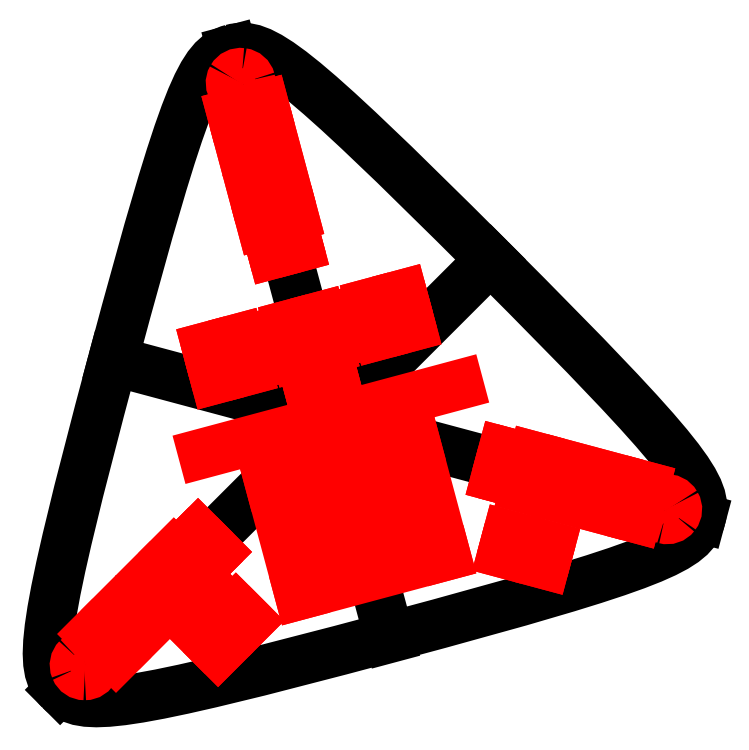
<metadata>
{"format":"dxf","ext":"dxf","renderer":"ezdxf+matplotlib","layout":"modelspace","background":"white","min_lineweight":24,"dpi":150}
</metadata>
<code>
0
SECTION
2
ENTITIES
0
SPLINE
8
Calque_1
70
8
71
3
72
8
73
4
74
0
40
0
40
0
40
0
40
0
40
1
40
1
40
1
40
1
10
27.97
20
98.91
30
0
10
23.41
20
97.69
30
0
10
21.02
20
93
30
0
10
9.983
20
51.8
30
0
0
SPLINE
8
Calque_1
70
8
71
3
72
8
73
4
74
0
40
0
40
0
40
0
40
0
40
1
40
1
40
1
40
1
10
9.966
20
51.73
30
0
10
-1.056
20
10.59
30
0
10
-1.335
20
5.342
30
0
10
2.003
20
2.004
30
0
0
SPLINE
8
Calque_1
70
8
71
3
72
8
73
4
74
0
40
0
40
0
40
0
40
0
40
1
40
1
40
1
40
1
10
2.004
20
2.003
30
0
10
5.344
20
-1.336
30
0
10
10.6
20
-1.056
30
0
10
51.8
20
9.983
30
0
0
SPLINE
8
Calque_1
70
8
71
3
72
8
73
4
74
0
40
0
40
0
40
0
40
0
40
1
40
1
40
1
40
1
10
51.92
20
10.02
30
0
10
93
20
21.03
30
0
10
97.69
20
23.41
30
0
10
98.91
20
27.97
30
0
0
SPLINE
8
Calque_1
70
8
71
3
72
8
73
4
74
0
40
0
40
0
40
0
40
0
40
1
40
1
40
1
40
1
10
98.91
20
27.97
30
0
10
100.1
20
32.53
30
0
10
97.26
20
36.94
30
0
10
67.1
20
67.1
30
0
0
SPLINE
8
Calque_1
70
8
71
3
72
8
73
4
74
0
40
0
40
0
40
0
40
0
40
1
40
1
40
1
40
1
10
67.07
20
67.14
30
0
10
36.94
20
97.26
30
0
10
32.53
20
100.1
30
0
10
27.97
20
98.91
30
0
0
LINE
8
Calque_1
10
28
20
98.78
30
0
11
51.83
21
9.856
31
0
0
LINE
8
Calque_1
10
2.003
20
2.004
30
0
11
67.1
21
67.1
31
0
0
LINE
8
Calque_1
10
9.983
20
51.8
30
0
11
98.91
21
27.97
31
0
0
LINE
8
Calque_1
10
77.18
20
31.2
30
0
11
72.35
21
32.5
31
0
0
LINE
8
Calque_1
10
72.35
20
32.5
30
0
11
73.64
21
37.33
31
0
0
LINE
8
Calque_1
10
73.64
20
37.33
30
0
11
78.47
21
36.03
31
0
0
LINE
8
Calque_1
10
78.47
20
36.03
30
0
11
77.18
21
31.2
31
0
0
LINE
8
Calque_1
10
69.89
20
33.68
30
0
11
67.95
21
34.19
31
0
0
LINE
8
Calque_1
10
67.95
20
34.19
30
0
11
68.99
21
38.06
31
0
0
LINE
8
Calque_1
10
68.99
20
38.06
30
0
11
70.92
21
37.54
31
0
0
LINE
8
Calque_1
10
70.92
20
37.54
30
0
11
69.89
21
33.68
31
0
0
LINE
8
Calque_1
10
89.13
20
28
30
0
11
84.3
21
29.3
31
0
0
LINE
8
Calque_1
10
84.3
20
29.3
30
0
11
85.59
21
34.13
31
0
0
LINE
8
Calque_1
10
85.59
20
34.13
30
0
11
90.42
21
32.83
31
0
0
LINE
8
Calque_1
10
90.42
20
32.83
30
0
11
89.13
21
28
31
0
0
LINE
8
Calque_1
10
81.83
20
30.48
30
0
11
79.9
21
30.99
31
0
0
LINE
8
Calque_1
10
79.9
20
30.99
30
0
11
80.94
21
34.86
31
0
0
LINE
8
Calque_1
10
80.94
20
34.86
30
0
11
82.87
21
34.34
31
0
0
LINE
8
Calque_1
10
82.87
20
34.34
30
0
11
81.83
21
30.48
31
0
0
SPLINE
8
Calque_1
70
8
71
3
72
8
73
4
74
0
40
0
40
0
40
0
40
0
40
1
40
1
40
1
40
1
10
93.43
20
27.89
30
0
10
94.01
20
27.73
30
0
10
94.63
20
27.94
30
0
10
95
20
28.42
30
0
0
SPLINE
8
Calque_1
70
8
71
3
72
8
73
4
74
0
40
0
40
0
40
0
40
0
40
1
40
1
40
1
40
1
10
95
20
28.42
30
0
10
95.37
20
28.9
30
0
10
95.42
20
29.56
30
0
10
95.11
20
30.09
30
0
0
SPLINE
8
Calque_1
70
8
71
3
72
8
73
4
74
0
40
0
40
0
40
0
40
0
40
1
40
1
40
1
40
1
10
95.11
20
30.09
30
0
10
94.81
20
30.61
30
0
10
94.22
20
30.9
30
0
10
93.62
20
30.82
30
0
0
SPLINE
8
Calque_1
70
8
71
3
72
8
73
4
74
0
40
0
40
0
40
0
40
0
40
1
40
1
40
1
40
1
10
93.62
20
30.82
30
0
10
93.02
20
30.74
30
0
10
92.52
20
30.31
30
0
10
92.36
20
29.72
30
0
0
SPLINE
8
Calque_1
70
8
71
3
72
8
73
4
74
0
40
0
40
0
40
0
40
0
40
1
40
1
40
1
40
1
10
92.36
20
29.72
30
0
10
92.26
20
29.34
30
0
10
92.32
20
28.93
30
0
10
92.51
20
28.59
30
0
0
SPLINE
8
Calque_1
70
8
71
3
72
8
73
4
74
0
40
0
40
0
40
0
40
0
40
1
40
1
40
1
40
1
10
92.51
20
28.59
30
0
10
92.71
20
28.24
30
0
10
93.04
20
27.99
30
0
10
93.43
20
27.89
30
0
0
LINE
8
Calque_1
10
93.43
20
27.89
30
0
11
93.43
21
27.89
31
0
0
LINE
8
Calque_1
10
36.03
20
78.47
30
0
11
37.33
21
73.64
31
0
0
LINE
8
Calque_1
10
37.33
20
73.64
30
0
11
32.5
21
72.35
31
0
0
LINE
8
Calque_1
10
32.5
20
72.35
30
0
11
31.2
21
77.18
31
0
0
LINE
8
Calque_1
10
31.2
20
77.18
30
0
11
36.03
21
78.47
31
0
0
LINE
8
Calque_1
10
37.54
20
70.92
30
0
11
38.06
21
68.99
31
0
0
LINE
8
Calque_1
10
38.06
20
68.99
30
0
11
34.19
21
67.95
31
0
0
LINE
8
Calque_1
10
34.19
20
67.95
30
0
11
33.67
21
69.89
31
0
0
LINE
8
Calque_1
10
33.67
20
69.89
30
0
11
37.54
21
70.92
31
0
0
LINE
8
Calque_1
10
32.83
20
90.42
30
0
11
34.13
21
85.59
31
0
0
LINE
8
Calque_1
10
34.13
20
85.59
30
0
11
29.3
21
84.3
31
0
0
LINE
8
Calque_1
10
29.3
20
84.3
30
0
11
28
21
89.13
31
0
0
LINE
8
Calque_1
10
28
20
89.13
30
0
11
32.83
21
90.42
31
0
0
LINE
8
Calque_1
10
34.34
20
82.87
30
0
11
34.85
21
80.94
31
0
0
LINE
8
Calque_1
10
34.85
20
80.94
30
0
11
30.99
21
79.9
31
0
0
LINE
8
Calque_1
10
30.99
20
79.9
30
0
11
30.47
21
81.83
31
0
0
LINE
8
Calque_1
10
30.47
20
81.83
30
0
11
34.34
21
82.87
31
0
0
SPLINE
8
Calque_1
70
8
71
3
72
8
73
4
74
0
40
0
40
0
40
0
40
0
40
1
40
1
40
1
40
1
10
30.78
20
94.2
30
0
10
30.63
20
94.79
30
0
10
30.13
20
95.22
30
0
10
29.53
20
95.3
30
0
0
SPLINE
8
Calque_1
70
8
71
3
72
8
73
4
74
0
40
0
40
0
40
0
40
0
40
1
40
1
40
1
40
1
10
29.53
20
95.3
30
0
10
28.93
20
95.38
30
0
10
28.34
20
95.09
30
0
10
28.03
20
94.56
30
0
0
SPLINE
8
Calque_1
70
8
71
3
72
8
73
4
74
0
40
0
40
0
40
0
40
0
40
1
40
1
40
1
40
1
10
28.03
20
94.56
30
0
10
27.73
20
94.04
30
0
10
27.77
20
93.38
30
0
10
28.14
20
92.9
30
0
0
SPLINE
8
Calque_1
70
8
71
3
72
8
73
4
74
0
40
0
40
0
40
0
40
0
40
1
40
1
40
1
40
1
10
28.14
20
92.9
30
0
10
28.51
20
92.42
30
0
10
29.14
20
92.21
30
0
10
29.72
20
92.37
30
0
0
SPLINE
8
Calque_1
70
8
71
3
72
8
73
4
74
0
40
0
40
0
40
0
40
0
40
1
40
1
40
1
40
1
10
29.72
20
92.37
30
0
10
30.11
20
92.47
30
0
10
30.43
20
92.72
30
0
10
30.63
20
93.06
30
0
0
SPLINE
8
Calque_1
70
8
71
3
72
8
73
4
74
0
40
0
40
0
40
0
40
0
40
1
40
1
40
1
40
1
10
30.63
20
93.06
30
0
10
30.83
20
93.41
30
0
10
30.89
20
93.82
30
0
10
30.78
20
94.2
30
0
0
LINE
8
Calque_1
10
30.78
20
94.2
30
0
11
30.78
21
94.2
31
0
0
LINE
8
Calque_1
10
15.67
20
19.2
30
0
11
19.2
21
22.74
31
0
0
LINE
8
Calque_1
10
19.2
20
22.74
30
0
11
22.74
21
19.2
31
0
0
LINE
8
Calque_1
10
22.74
20
19.2
30
0
11
19.2
21
15.67
31
0
0
LINE
8
Calque_1
10
19.2
20
15.67
30
0
11
15.67
21
19.2
31
0
0
LINE
8
Calque_1
10
21.46
20
24.28
30
0
11
22.87
21
25.7
31
0
0
LINE
8
Calque_1
10
22.87
20
25.7
30
0
11
25.7
21
22.87
31
0
0
LINE
8
Calque_1
10
25.7
20
22.87
30
0
11
24.28
21
21.46
31
0
0
LINE
8
Calque_1
10
24.28
20
21.46
30
0
11
21.46
21
24.28
31
0
0
LINE
8
Calque_1
10
6.923
20
10.46
30
0
11
10.46
21
13.99
31
0
0
LINE
8
Calque_1
10
10.46
20
13.99
30
0
11
13.99
21
10.46
31
0
0
LINE
8
Calque_1
10
13.99
20
10.46
30
0
11
10.46
21
6.923
31
0
0
LINE
8
Calque_1
10
10.46
20
6.923
30
0
11
6.923
21
10.46
31
0
0
LINE
8
Calque_1
10
12.71
20
15.54
30
0
11
14.12
21
16.95
31
0
0
LINE
8
Calque_1
10
14.12
20
16.95
30
0
11
16.95
21
14.12
31
0
0
LINE
8
Calque_1
10
16.95
20
14.12
30
0
11
15.54
21
12.71
31
0
0
LINE
8
Calque_1
10
15.54
20
12.71
30
0
11
12.71
21
15.54
31
0
0
SPLINE
8
Calque_1
70
8
71
3
72
8
73
4
74
0
40
0
40
0
40
0
40
0
40
1
40
1
40
1
40
1
10
4.672
20
6.793
30
0
10
4.243
20
6.364
30
0
10
4.115
20
5.719
30
0
10
4.347
20
5.159
30
0
0
SPLINE
8
Calque_1
70
8
71
3
72
8
73
4
74
0
40
0
40
0
40
0
40
0
40
1
40
1
40
1
40
1
10
4.347
20
5.159
30
0
10
4.579
20
4.598
30
0
10
5.126
20
4.233
30
0
10
5.733
20
4.233
30
0
0
SPLINE
8
Calque_1
70
8
71
3
72
8
73
4
74
0
40
0
40
0
40
0
40
0
40
1
40
1
40
1
40
1
10
5.733
20
4.233
30
0
10
6.339
20
4.233
30
0
10
6.886
20
4.598
30
0
10
7.119
20
5.159
30
0
0
SPLINE
8
Calque_1
70
8
71
3
72
8
73
4
74
0
40
0
40
0
40
0
40
0
40
1
40
1
40
1
40
1
10
7.119
20
5.159
30
0
10
7.351
20
5.719
30
0
10
7.222
20
6.364
30
0
10
6.793
20
6.793
30
0
0
SPLINE
8
Calque_1
70
8
71
3
72
8
73
4
74
0
40
0
40
0
40
0
40
0
40
1
40
1
40
1
40
1
10
6.793
20
6.793
30
0
10
6.512
20
7.075
30
0
10
6.131
20
7.233
30
0
10
5.733
20
7.233
30
0
0
SPLINE
8
Calque_1
70
8
71
3
72
8
73
4
74
0
40
0
40
0
40
0
40
0
40
1
40
1
40
1
40
1
10
5.733
20
7.233
30
0
10
5.335
20
7.233
30
0
10
4.953
20
7.075
30
0
10
4.672
20
6.793
30
0
0
LINE
8
Calque_1
10
4.672
20
6.793
30
0
11
4.672
21
6.793
31
0
0
LINE
8
Calque_1
10
33.64
20
33.56
30
0
11
55.73
21
39.48
31
0
0
LINE
8
Calque_1
10
55.73
20
39.48
30
0
11
60.33
21
22.31
31
0
0
LINE
8
Calque_1
10
60.33
20
22.31
30
0
11
38.25
21
16.39
31
0
0
LINE
8
Calque_1
10
38.25
20
16.39
30
0
11
33.64
21
33.56
31
0
0
LINE
8
Calque_1
10
51.54
20
31.37
30
0
11
54.25
21
32.09
31
0
0
LINE
8
Calque_1
10
54.25
20
32.09
30
0
11
55.96
21
25.72
31
0
0
LINE
8
Calque_1
10
55.96
20
25.72
30
0
11
53.25
21
24.99
31
0
0
LINE
8
Calque_1
10
53.25
20
24.99
30
0
11
51.54
21
31.37
31
0
0
LINE
8
Calque_1
10
38.62
20
27.91
30
0
11
41.32
21
28.63
31
0
0
LINE
8
Calque_1
10
41.32
20
28.63
30
0
11
43.03
21
22.26
31
0
0
LINE
8
Calque_1
10
43.03
20
22.26
30
0
11
40.33
21
21.53
31
0
0
LINE
8
Calque_1
10
40.33
20
21.53
30
0
11
38.62
21
27.91
31
0
0
LINE
8
Calque_1
10
28.59
20
14.42
30
0
11
30.57
21
12.44
31
0
0
LINE
8
Calque_1
10
30.57
20
12.44
30
0
11
25.9
21
7.774
31
0
0
LINE
8
Calque_1
10
25.9
20
7.774
30
0
11
23.92
21
9.754
31
0
0
LINE
8
Calque_1
10
23.92
20
9.754
30
0
11
28.59
21
14.42
31
0
0
LINE
8
Calque_1
10
68.95
20
22.73
30
0
11
69.68
21
25.43
31
0
0
LINE
8
Calque_1
10
69.68
20
25.43
30
0
11
76.05
21
23.72
31
0
0
LINE
8
Calque_1
10
76.05
20
23.72
30
0
11
75.33
21
21.02
31
0
0
LINE
8
Calque_1
10
75.33
20
21.02
30
0
11
68.95
21
22.73
31
0
0
LINE
8
Calque_1
10
42.93
20
29.06
30
0
11
45.63
21
29.79
31
0
0
LINE
8
Calque_1
10
45.63
20
29.79
30
0
11
47.34
21
23.41
31
0
0
LINE
8
Calque_1
10
47.34
20
23.41
30
0
11
44.63
21
22.69
31
0
0
LINE
8
Calque_1
10
44.63
20
22.69
30
0
11
42.93
21
29.06
31
0
0
LINE
8
Calque_1
10
47.23
20
30.22
30
0
11
49.94
21
30.94
31
0
0
LINE
8
Calque_1
10
49.94
20
30.94
30
0
11
51.65
21
24.56
31
0
0
LINE
8
Calque_1
10
51.65
20
24.56
30
0
11
48.94
21
23.84
31
0
0
LINE
8
Calque_1
10
48.94
20
23.84
30
0
11
47.23
21
30.22
31
0
0
LINE
8
Calque_1
10
24.85
20
51.45
30
0
11
54.4
21
59.37
31
0
0
LINE
8
Calque_1
10
36.56
20
57.18
30
0
11
41.39
21
58.47
31
0
0
LINE
8
Calque_1
10
41.39
20
58.47
30
0
11
42.69
21
53.64
31
0
0
LINE
8
Calque_1
10
42.69
20
53.64
30
0
11
37.86
21
52.35
31
0
0
LINE
8
Calque_1
10
37.86
20
52.35
30
0
11
36.56
21
57.18
31
0
0
LINE
8
Calque_1
10
44.33
20
58.74
30
0
11
46.26
21
59.26
31
0
0
LINE
8
Calque_1
10
46.26
20
59.26
30
0
11
47.29
21
55.4
31
0
0
LINE
8
Calque_1
10
47.29
20
55.4
30
0
11
45.36
21
54.88
31
0
0
LINE
8
Calque_1
10
45.36
20
54.88
30
0
11
44.33
21
58.74
31
0
0
LINE
8
Calque_1
10
24.19
20
53.86
30
0
11
29.02
21
55.16
31
0
0
LINE
8
Calque_1
10
29.02
20
55.16
30
0
11
30.31
21
50.33
31
0
0
LINE
8
Calque_1
10
30.31
20
50.33
30
0
11
25.48
21
49.03
31
0
0
LINE
8
Calque_1
10
25.48
20
49.03
30
0
11
24.19
21
53.86
31
0
0
LINE
8
Calque_1
10
31.95
20
55.43
30
0
11
33.89
21
55.94
31
0
0
LINE
8
Calque_1
10
33.89
20
55.94
30
0
11
34.92
21
52.08
31
0
0
LINE
8
Calque_1
10
34.92
20
52.08
30
0
11
32.99
21
51.56
31
0
0
LINE
8
Calque_1
10
32.99
20
51.56
30
0
11
31.95
21
55.43
31
0
0
LINE
8
Calque_1
10
48.94
20
60.49
30
0
11
53.77
21
61.79
31
0
0
LINE
8
Calque_1
10
53.77
20
61.79
30
0
11
55.06
21
56.96
31
0
0
LINE
8
Calque_1
10
55.06
20
56.96
30
0
11
50.23
21
55.66
31
0
0
LINE
8
Calque_1
10
50.23
20
55.66
30
0
11
48.94
21
60.49
31
0
0
LINE
8
Calque_1
10
40.03
20
46.19
30
0
11
39.51
21
48.12
31
0
0
LINE
8
Calque_1
10
39.51
20
48.12
30
0
11
43.37
21
49.15
31
0
0
LINE
8
Calque_1
10
43.37
20
49.15
30
0
11
43.89
21
47.22
31
0
0
LINE
8
Calque_1
10
43.89
20
47.22
30
0
11
40.03
21
46.19
31
0
0
LINE
8
Calque_1
10
23.64
20
37.78
30
0
11
62.28
21
48.14
31
0
0
ENDSEC
0
EOF

</code>
